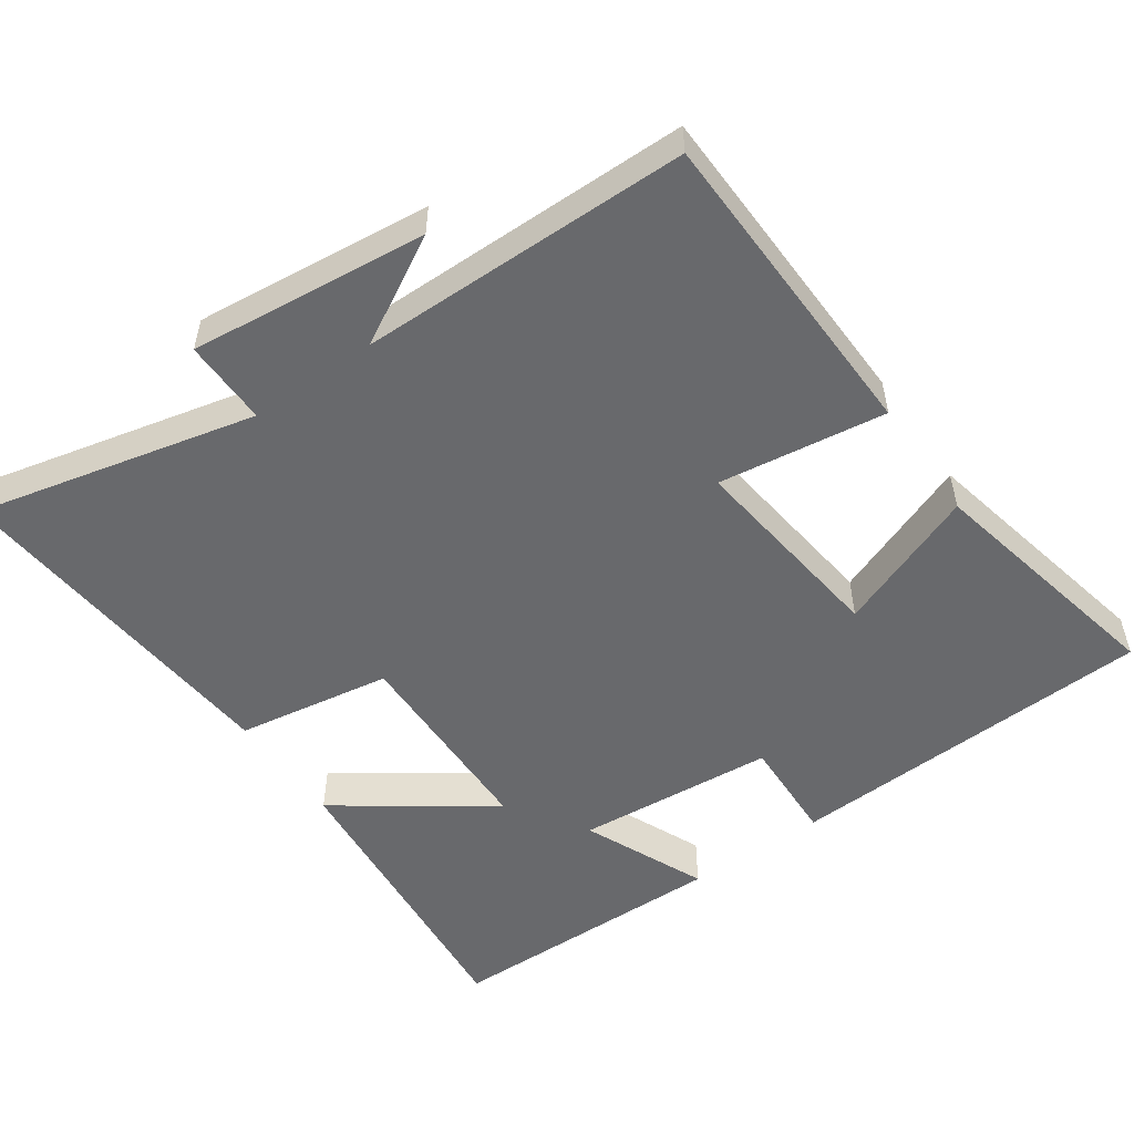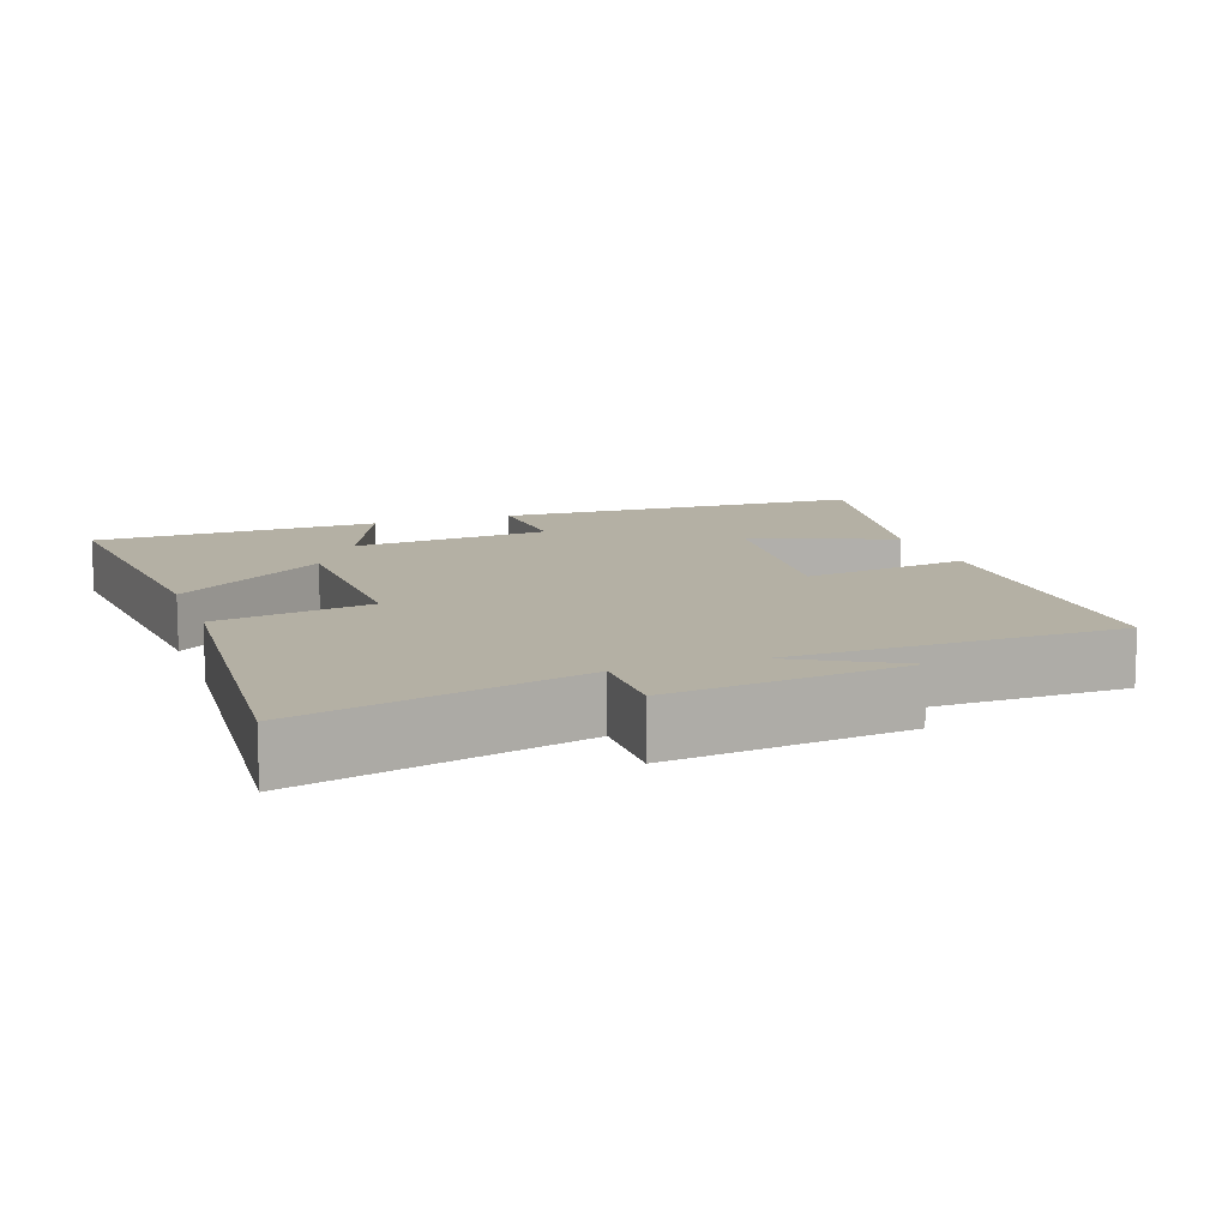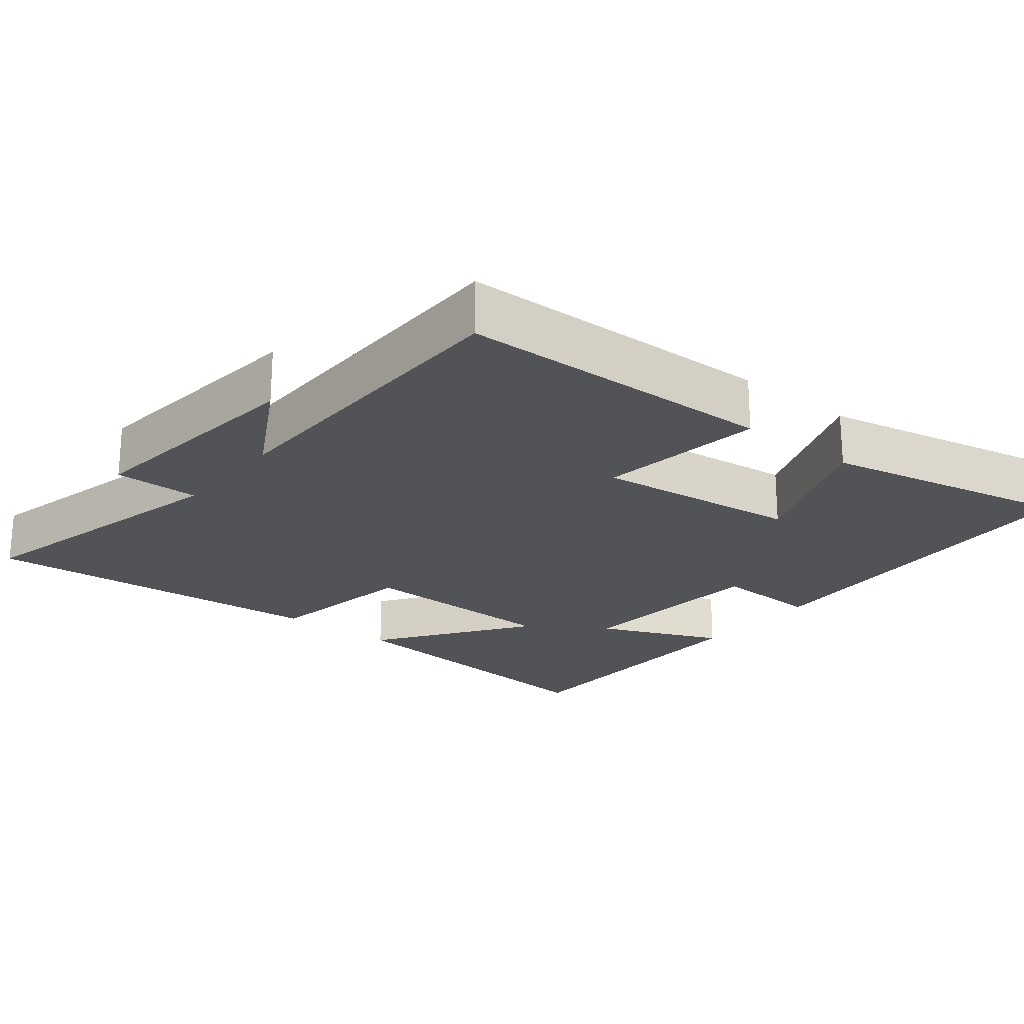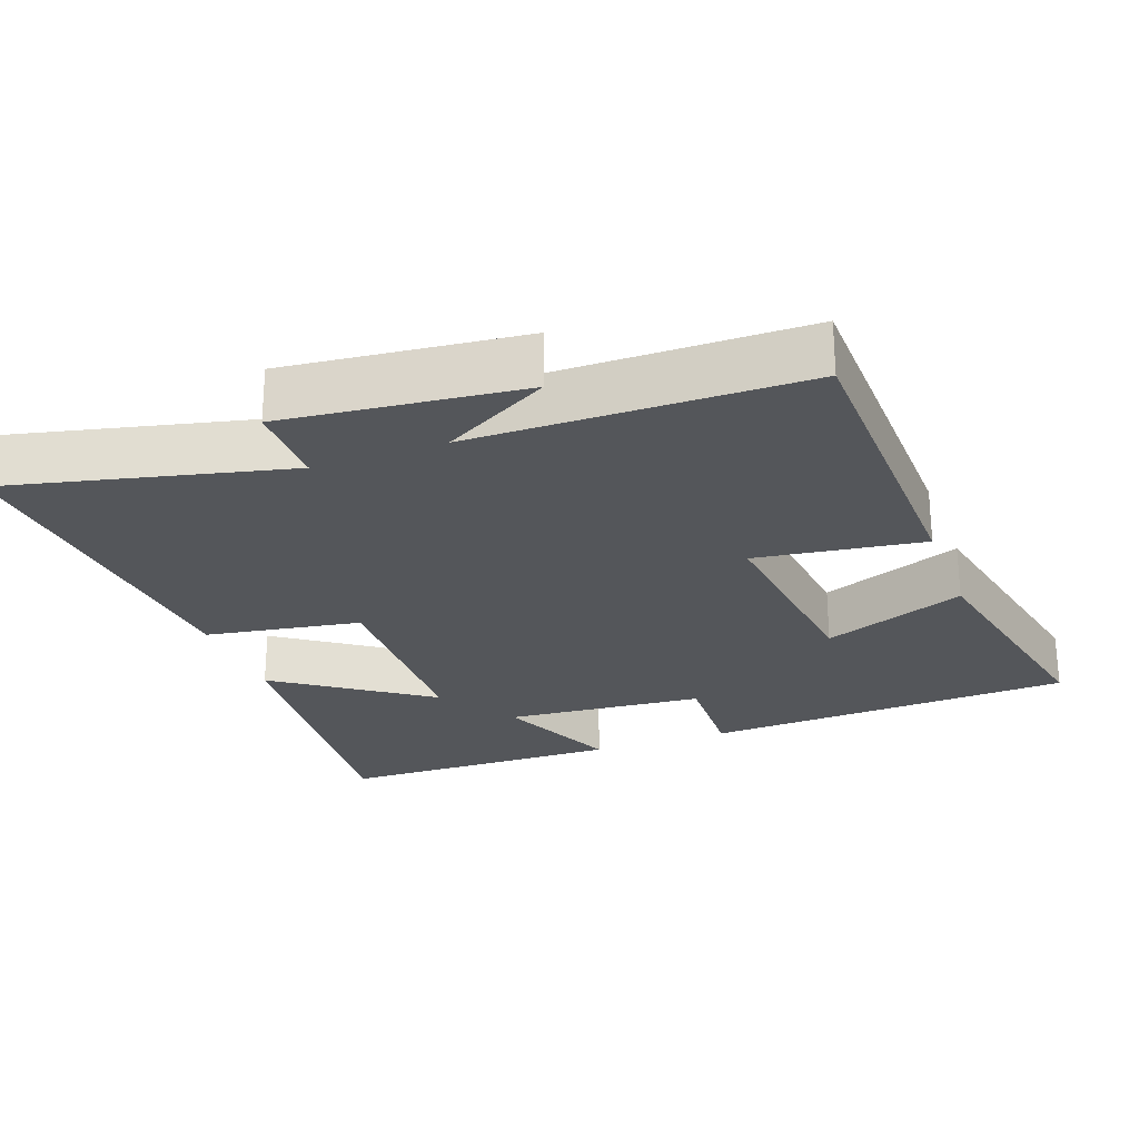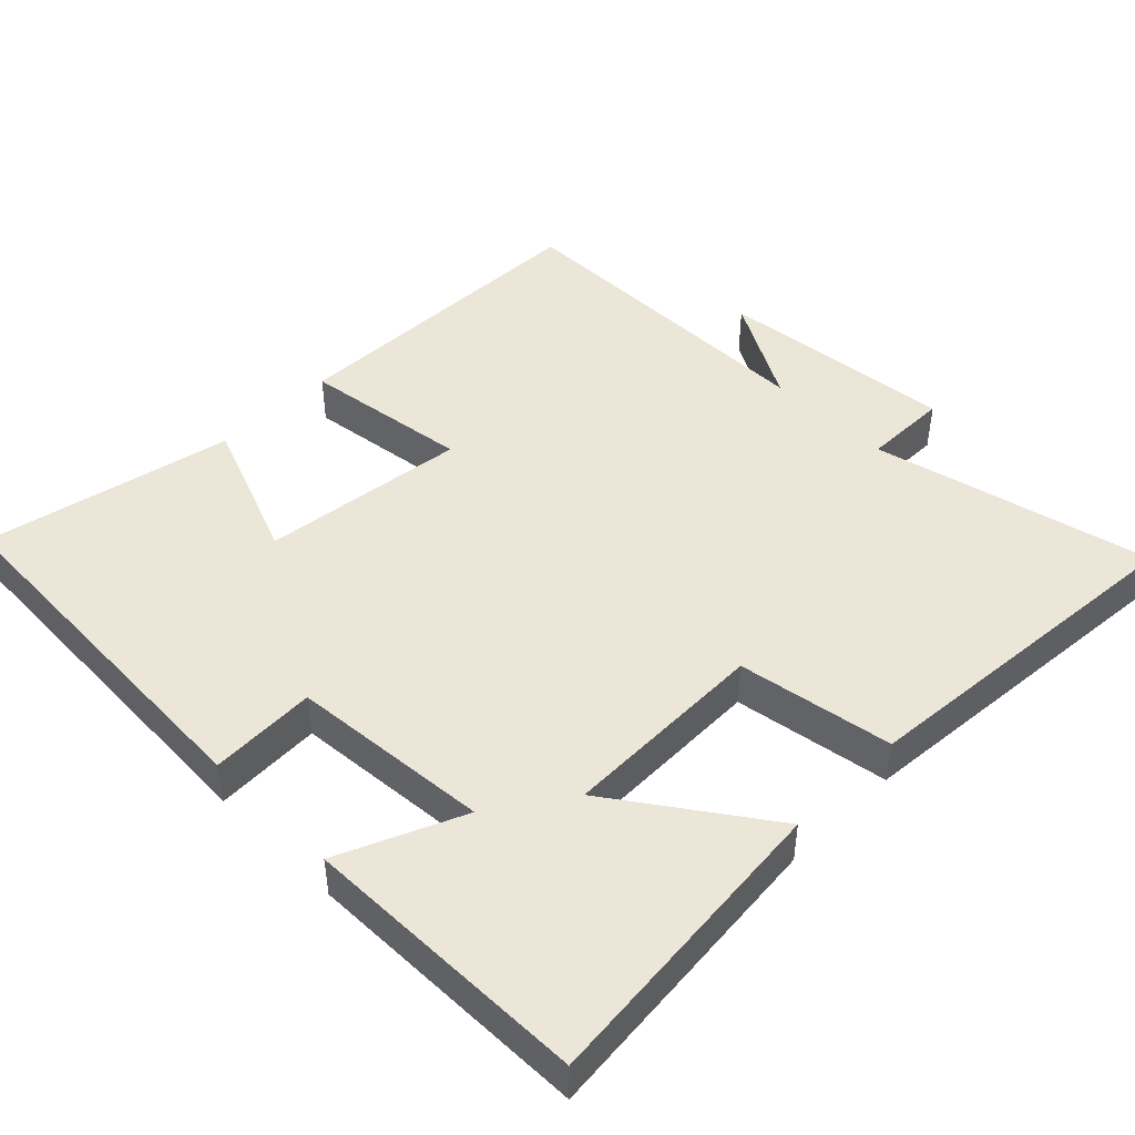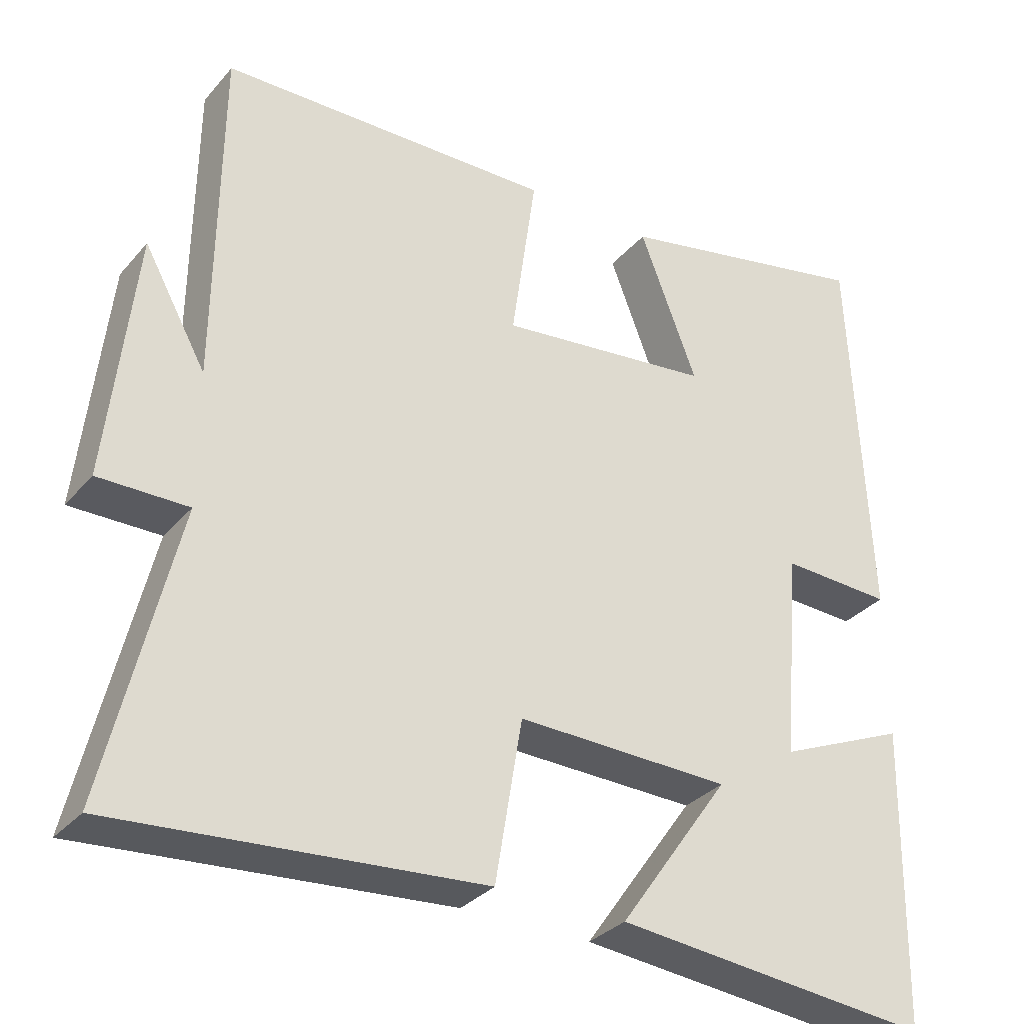
<metadata>
{"format":"obj","ext":"obj","renderer":"f3d","projection":"perspective","resolution":1024,"background":"white","views":[{"elev":-52.8,"azim":-54.9,"up":"+Y"},{"elev":11.5,"azim":-109.8,"up":"+Y"},{"elev":-22.4,"azim":-38.7,"up":"+Y"},{"elev":-25.3,"azim":-69.7,"up":"+Y"},{"elev":46.1,"azim":135.1,"up":"+Y"},{"elev":-32.2,"azim":-33.5,"up":"+Z"}]}
</metadata>
<code>
v 0.493 0.07 -0.541
v 0.069 0.07 -0.5
v 0.217 0.07 -0.29
v -0.069 0.07 -0.284
v -0.105 0.07 -0.5
v -0.592 0.07 -0.539
v -0.5 0.07 -0.15
v -0.619 0.07 -0.151
v -0.583 0.07 0.179
v -0.5 0.07 0.03
v -0.495 0.07 0.489
v -0.048 0.07 0.5
v -0.081 0.07 0.267
v 0.205 0.07 0.301
v 0.128 0.07 0.5
v 0.476 0.07 0.573
v 0.5 0.07 0.056
v 0.352 0.07 0.062
v 0.328 0.07 -0.216
v 0.5 0.07 -0.142
v 0.493 0 -0.541
v 0.069 0 -0.5
v 0.217 0 -0.29
v -0.069 0 -0.284
v -0.105 0 -0.5
v -0.592 0 -0.539
v -0.5 0 -0.15
v -0.619 0 -0.151
v -0.583 0 0.179
v -0.5 0 0.03
v -0.495 0 0.489
v -0.048 0 0.5
v -0.081 0 0.267
v 0.205 0 0.301
v 0.128 0 0.5
v 0.476 0 0.573
v 0.5 0 0.056
v 0.352 0 0.062
v 0.328 0 -0.216
v 0.5 0 -0.142
f 1 2 3
f 20 1 3
f 19 20 3
f 18 19 3 4
f 16 17 18
f 15 16 18
f 14 15 18
f 13 14 18 4
f 10 11 12 13
f 10 13 4 5
f 7 8 9 10
f 7 10 5
f 5 6 7
f 23 22 21
f 23 21 40
f 23 40 39
f 24 23 39 38
f 38 37 36
f 38 36 35
f 38 35 34
f 24 38 34 33
f 33 32 31 30
f 25 24 33 30
f 30 29 28 27
f 25 30 27
f 27 26 25
f 1 21 22 2
f 2 22 23 3
f 3 23 24 4
f 4 24 25 5
f 5 25 26 6
f 6 26 27 7
f 7 27 28 8
f 8 28 29 9
f 9 29 30 10
f 10 30 31 11
f 11 31 32 12
f 12 32 33 13
f 13 33 34 14
f 14 34 35 15
f 15 35 36 16
f 16 36 37 17
f 17 37 38 18
f 18 38 39 19
f 19 39 40 20
f 20 40 21 1

</code>
